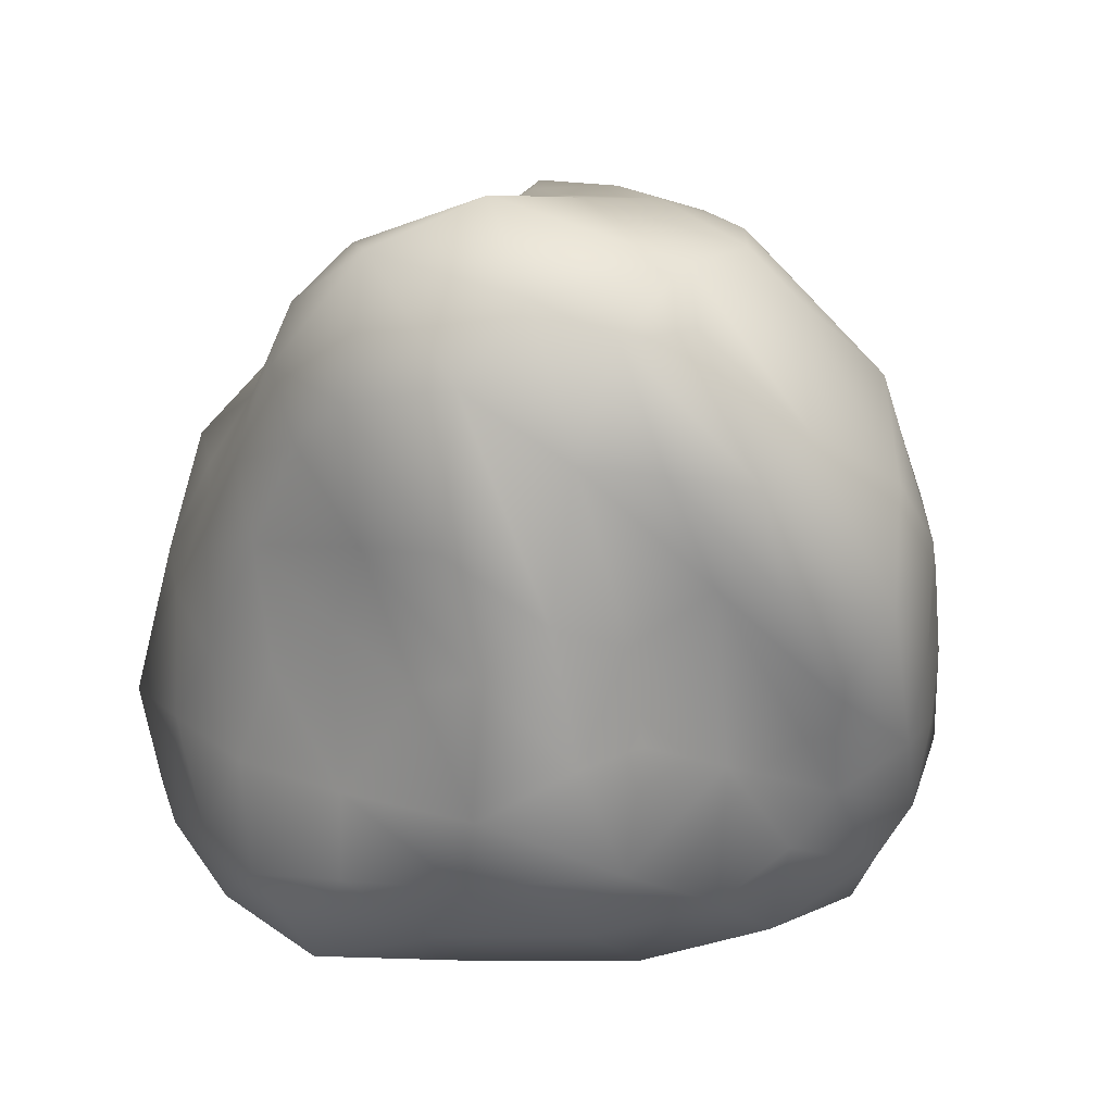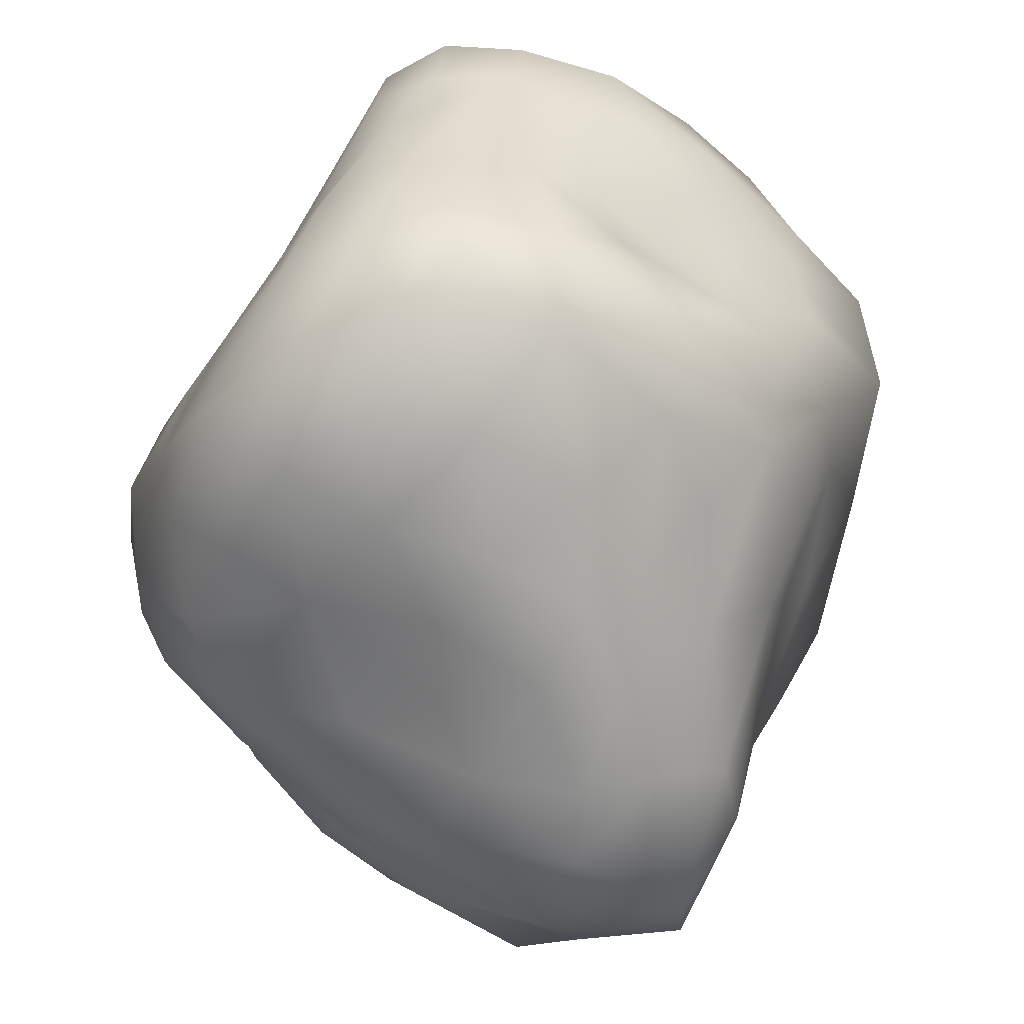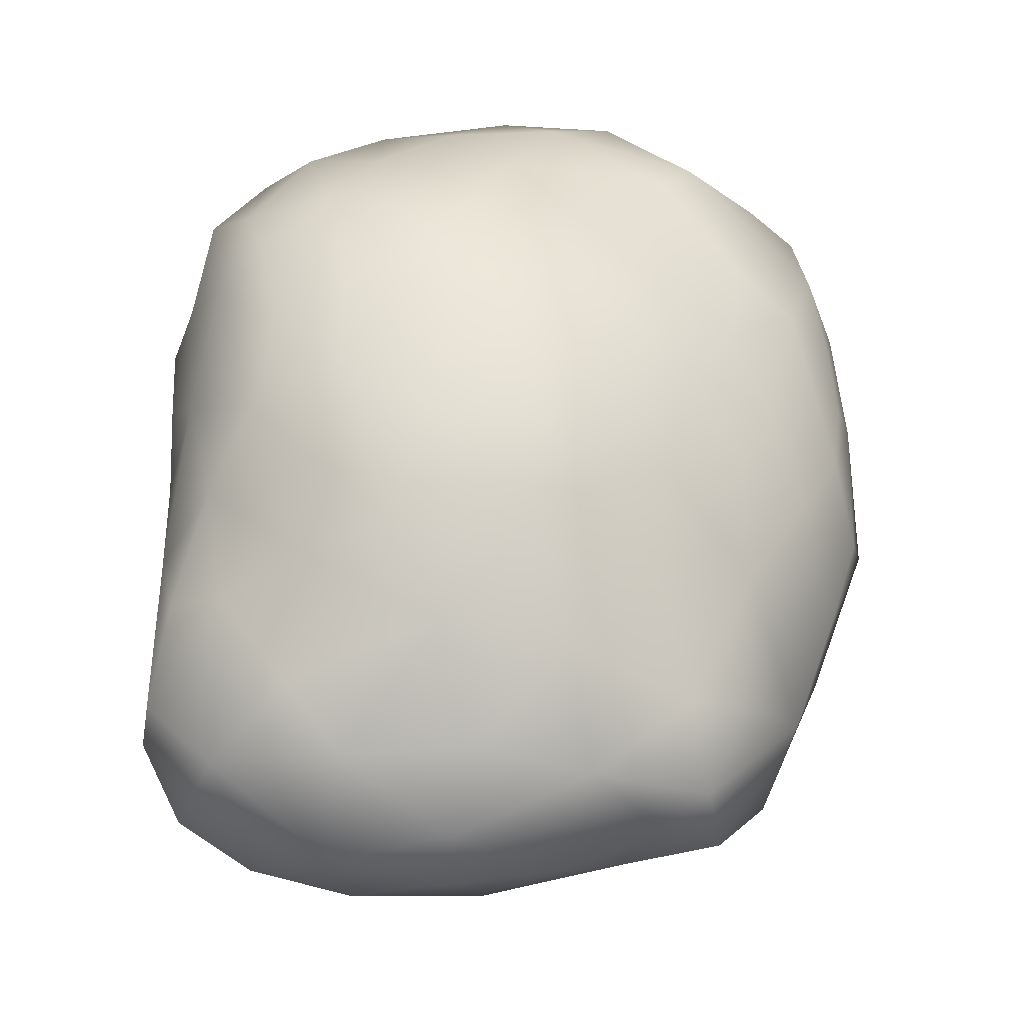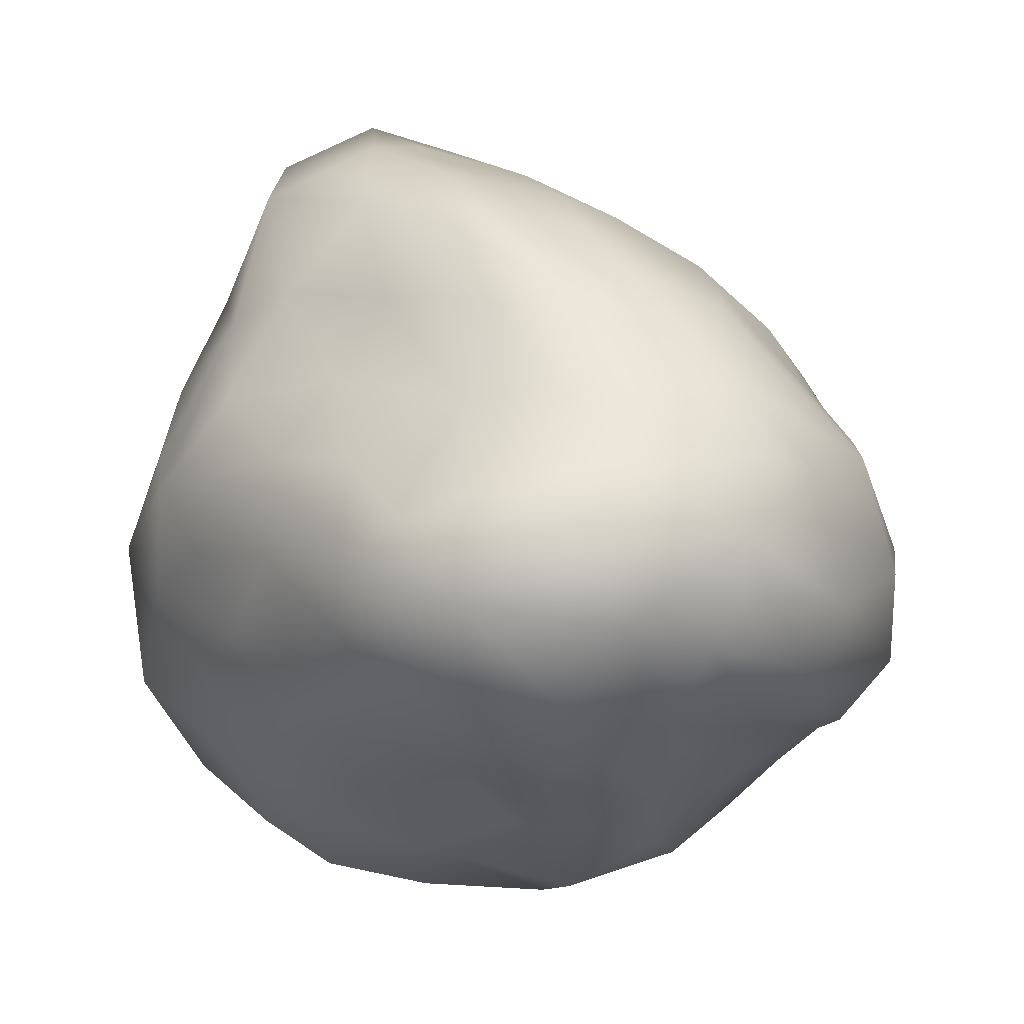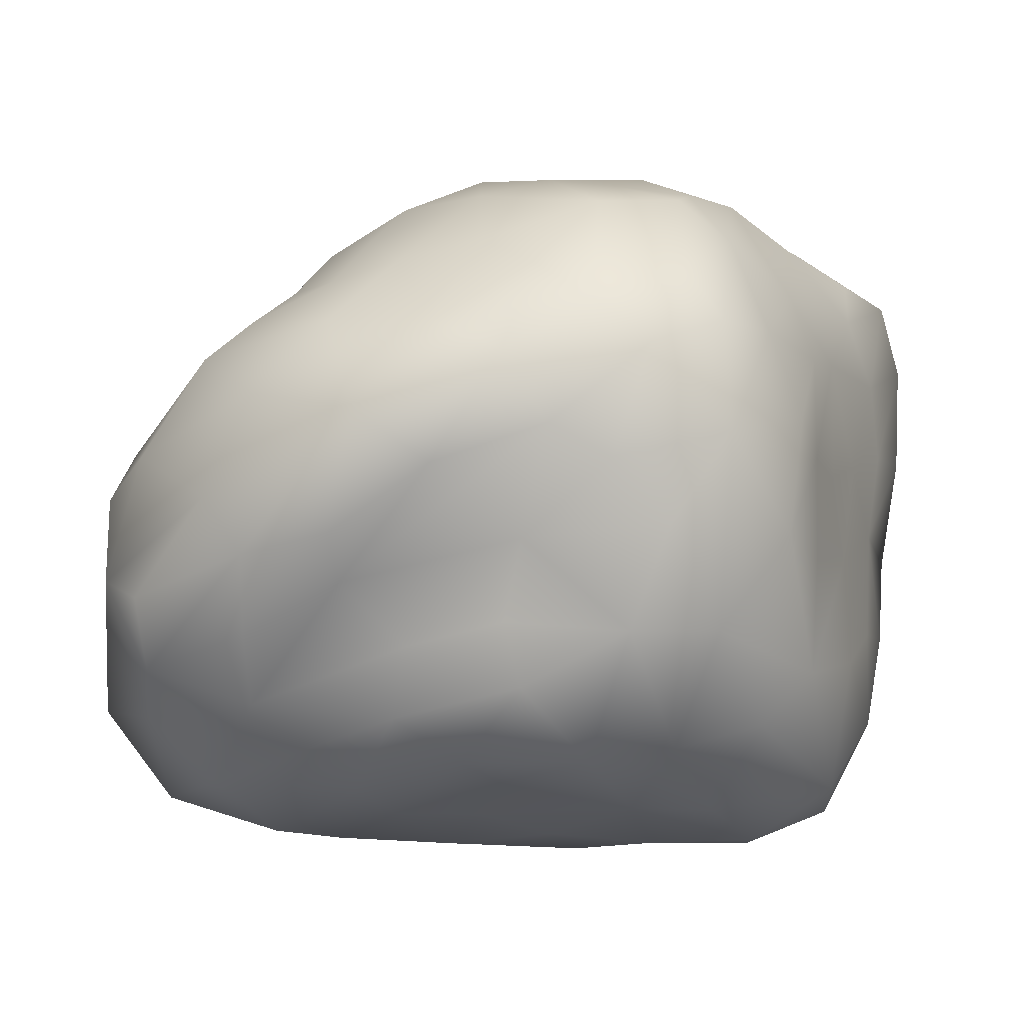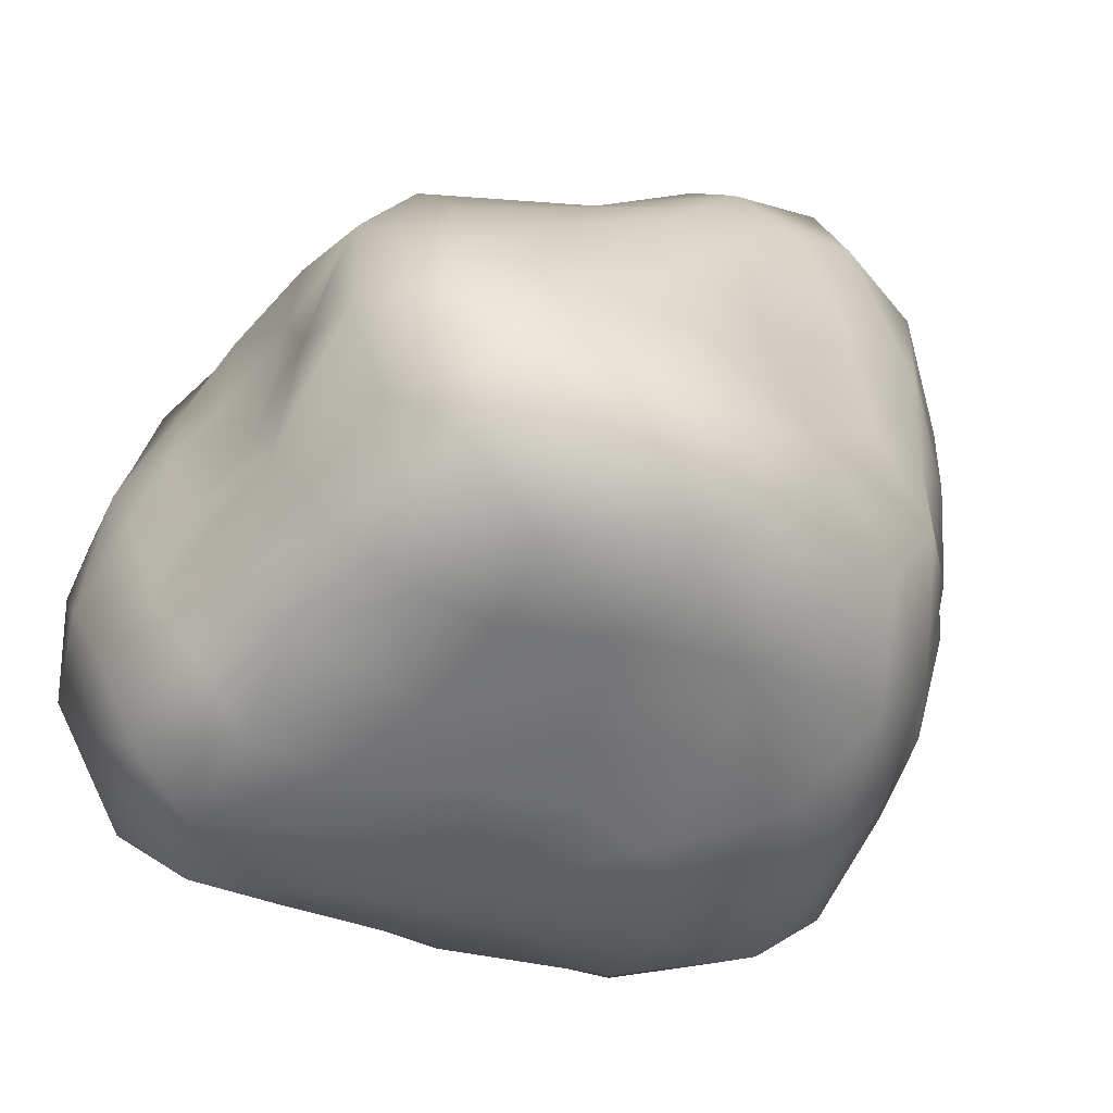
<metadata>
{"format":"obj","ext":"obj","renderer":"f3d","projection":"perspective","resolution":1024,"background":"white","views":[{"elev":11.3,"azim":55.7,"up":"+Z"},{"elev":-72.3,"azim":-126.2,"up":"+Y"},{"elev":72.5,"azim":-92.4,"up":"+Y"},{"elev":53.9,"azim":35.4,"up":"+Z"},{"elev":-4.4,"azim":108.7,"up":"+Y"},{"elev":-56.9,"azim":-24.6,"up":"+Z"}]}
</metadata>
<code>
g default
v 0.2738 1.864 0.3061
v 0.6955 1.812 -0.07815
v -0.4861 1.935 -0.1601
v -0.3529 1.374 -0.9595
v -0.6097 0.07022 -0.3459
v 0.3877 0.1392 -0.4133
v -0.9091 1.653 0.5057
v -0.2403 1.985 0.08189
v 0.7664 1.762 -0.4365
v -0.3716 1.791 -0.7371
v -0.6749 1.458 -0.9864
v 0.2444 1.561 -0.8434
v 0.6806 0.31 -0.6166
v 0.1976 0.07085 0.6321
v 1.029 1.05 -0.5512
v 1.002 1.343 -0.6482
v 1.117 1.408 -0.09857
v -0.8128 0.6795 -0.5412
v -0.9443 1.075 -0.7142
v -0.7342 0.4086 0.3029
v -0.5407 0.5256 0.6003
v -0.04067 0.4329 0.792
v -0.2513 0.6511 0.752
v 0.1529 0.6624 0.958
v -0.2697 0.8926 0.8549
v -0.5978 0.8641 0.6795
v 0.2466 0.2774 0.9272
v 0.6628 0.404 1.059
v 0.6562 0.6786 1.043
v 0.3999 0.7856 1.034
v 0.3932 0.4832 0.9915
v 0.2656 1.062 1.041
v 0.07125 0.9278 1.029
v 0.6002 0.948 1.029
v 0.9072 0.986 0.9296
v 0.7126 1.128 0.9545
v 0.9935 1.352 0.6028
v 0.468 1.192 0.9826
v -0.1337 1.227 1.003
v -0.5149 1.127 0.8731
v -0.6773 1.376 0.783
v -0.1294 1.084 1.037
v -0.3774 1.322 0.9091
v -0.3258 1.644 0.6544
v -0.1069 1.5 0.8273
v -0.6641 1.581 0.6253
v -0.4224 1.773 0.4214
v -0.1392 1.936 0.2643
v -0.5515 1.872 0.1602
v -0.6835 1.735 0.4717
v -0.8698 1.779 0.2056
v -0.9973 1.695 -0.167
v 0.06884 1.347 0.9533
v 0.1697 1.528 0.7676
v 0.2674 1.255 0.9882
v 0.3694 1.599 0.6525
v 0.2215 1.741 0.5252
v -0.01963 1.659 0.6527
v 0.505 1.388 0.8554
v 1.11 1.422 0.1955
v 0.9114 1.457 0.5048
v 0.6275 1.452 0.7097
v 0.6755 1.575 0.4803
v 0.9103 1.561 0.2647
v 0.4836 1.715 0.4484
v 0.9257 1.604 0.07121
v 0.7218 1.698 0.2349
v -0.07061 1.82 0.4375
v 0.3314 1.934 0.04562
v 0.05081 1.978 0.07016
v 0.06556 1.971 -0.1802
v 0.5738 1.814 0.1887
v 0.8908 1.654 -0.1549
v 0.4691 1.895 -0.208
v 0.2281 1.929 -0.4117
v 0.4795 1.862 -0.402
v 0.602 1.784 -0.6142
v -0.2262 1.987 -0.2956
v 0.3769 1.842 -0.5846
v 0.1263 1.854 -0.6469
v -0.06608 1.753 -0.7706
v -0.7987 1.834 -0.0914
v -0.7984 1.812 -0.4345
v -1.035 1.629 -0.4805
v -0.6082 1.828 -0.5738
v -0.2977 1.907 -0.5136
v -0.9341 1.515 -0.7096
v -0.793 1.737 -0.7742
v -0.616 1.653 -0.9476
v -0.869 1.35 -0.9047
v -0.3593 1.688 -0.8817
v -0.2025 1.552 -0.9206
v -0.4078 1.165 -0.9679
v -0.297 0.9212 -0.9568
v -0.6508 1.165 -0.9826
v -0.8123 1.059 -0.8862
v 0.2937 1.376 -0.9185
v 0.06689 1.39 -0.9225
v 0.5468 1.667 -0.7458
v 0.5853 1.417 -0.8569
v 0.5346 1.193 -0.935
v 0.3874 1.094 -0.9425
v 0.3926 0.8109 -0.9421
v -0.1144 1.114 -0.946
v 0.1709 1.059 -0.9444
v 0.09025 0.8257 -0.955
v 0.03888 0.5433 -0.9636
v 0.8675 1.121 -0.823
v 0.6459 0.8681 -0.9233
v 0.7825 0.6148 -0.7654
v 0.3905 0.5096 -0.926
v 0.4837 0.3694 -0.806
v -0.6521 0.8573 -0.9325
v -0.4266 0.618 -0.9639
v -0.2259 0.628 -0.9621
v 0.1401 0.1919 -0.924
v -0.2518 0.3681 -0.9572
v -0.4912 0.256 -0.8506
v -0.6243 0.1395 -0.6233
v -0.1921 0.1114 -0.8366
v -0.1261 0.01827 -0.6162
v -0.434 0.08379 -0.6876
v -0.2818 0.0217 -0.3457
v -0.7806 0.2631 -0.4489
v -0.3325 0.05835 -0.02109
v -0.7925 0.2716 -0.03593
v 0.08947 0.04315 -0.6877
v 0.3801 0.1378 -0.6409
v 0.7931 0.2756 -0.4135
v 0.7989 0.2704 -0.06556
v 0.6277 0.2146 -0.1132
v 0.07002 0.02695 -0.3879
v 0.2062 0.05479 -0.1204
v 0.4011 0.1186 0.0227
v -0.0367 -0.00097 -0.1232
v 0.1808 0.02046 0.1907
v 0.3629 0.04148 0.464
v 0.5277 0.1225 0.2299
v 0.7771 0.1931 0.2449
v 0.5489 0.06916 0.5813
v 0.5143 0.1566 0.9303
v -0.5757 0.1609 0.04391
v -0.6353 0.2964 0.3456
v -0.06936 0.01565 0.1508
v -0.2068 0.09921 0.262
v 0.08173 0.02741 0.3822
v -0.1597 0.2047 0.5107
v 0.1225 0.1723 0.7768
v -0.4327 0.2154 0.294
v -0.2692 0.4014 0.6564
v 0.8179 0.2162 0.6332
v 0.8564 0.3906 0.8331
v 0.9945 0.4249 0.458
v 1.121 0.7374 0.156
v 1.1 0.6055 0.4342
v 0.9752 0.7588 0.9033
v 1.033 0.5177 0.746
v 1.076 0.709 0.7626
v 0.946 0.3891 0.07444
v 0.9478 0.4688 -0.2778
v 0.9353 0.613 -0.5687
v 1.028 0.8489 -0.3097
v 0.9548 0.8837 -0.6831
v 1 0.5759 0.01505
v 0.9719 0.6377 -0.2414
v 1.104 1.134 -0.4045
v 1.204 1.032 -0.1224
v 1.028 1.455 -0.507
v 0.8449 1.412 -0.7946
v 0.8009 1.572 -0.6791
v 1.156 1.318 -0.2984
v 0.9606 1.572 -0.3188
v 1.201 0.8121 0.3973
v 1.182 0.9639 0.5148
v 0.9742 1.096 0.7999
v 1.215 0.8602 0.1485
v 1.263 1.17 0.06507
v 1.201 1.228 0.3717
v -0.6576 0.3175 -0.7206
v -0.8279 0.3354 -0.252
v -0.8203 0.5168 -0.2507
v -0.8388 0.7826 -0.1669
v -0.8522 0.7624 -0.3865
v -0.6569 0.6027 -0.8472
v -0.8288 0.62 0.3238
v -0.8297 0.6714 0.1019
v -0.7417 0.7806 0.53
v -0.908 0.9276 0.3689
v -0.9065 0.9391 0.0385
v -0.9762 1.151 0.2748
v -0.8547 1.106 0.7016
v -0.9889 1.334 0.5523
v -1.036 1.362 0.2768
v -0.9832 1.584 0.3839
v -1.088 1.369 -0.448
v -0.997 1.292 -0.7195
v -0.9861 1.037 -0.09518
v -1.082 1.23 -0.09102
v -0.9273 0.9515 -0.4539
v -1.038 1.133 -0.3306
v -1.073 1.53 0.09203
v -1.093 1.538 -0.1663
g new_Rock_4_lowp:Mesh
f 150 23 21
f 21 23 26
f 150 148 22
f 148 27 22
f 27 24 22
f 23 22 24
f 150 22 23
f 23 24 25
f 187 21 26
f 23 25 26
f 26 25 40
f 187 26 191
f 148 141 27
f 27 141 28
f 27 28 31
f 27 31 24
f 141 152 28
f 31 28 29
f 29 28 156
f 31 29 30
f 24 31 30
f 33 24 30
f 32 30 34
f 30 32 33
f 33 32 42
f 34 29 35
f 35 29 156
f 29 34 30
f 35 156 175
f 34 35 36
f 36 35 175
f 38 36 59
f 36 175 37
f 36 37 59
f 42 32 39
f 32 34 38
f 34 36 38
f 32 38 55
f 38 59 55
f 32 53 39
f 32 55 53
f 26 40 191
f 191 40 41
f 25 24 33
f 25 33 42
f 40 25 42
f 40 42 43
f 43 42 39
f 41 40 43
f 46 50 7
f 41 46 7
f 46 41 44
f 41 43 44
f 43 39 45
f 39 53 45
f 43 45 44
f 44 45 58
f 46 44 50
f 50 44 47
f 50 47 49
f 44 68 47
f 47 68 48
f 49 47 48
f 49 48 8
f 7 51 194
f 7 50 51
f 50 49 51
f 51 49 82
f 45 53 54
f 53 55 59
f 53 59 54
f 54 59 56
f 59 62 56
f 62 63 56
f 56 63 65
f 45 54 58
f 54 56 57
f 54 57 58
f 62 37 61
f 59 37 62
f 61 37 60
f 61 63 62
f 63 61 64
f 67 63 64
f 65 63 67
f 65 67 72
f 61 60 64
f 60 66 64
f 66 17 73
f 66 73 2
f 67 64 66
f 67 66 2
f 72 67 2
f 68 44 58
f 58 57 68
f 68 57 1
f 56 65 57
f 65 72 1
f 57 65 1
f 1 72 69
f 48 1 70
f 1 69 70
f 68 1 48
f 8 48 70
f 8 70 71
f 8 71 78
f 69 2 74
f 69 74 71
f 70 69 71
f 71 74 75
f 69 72 2
f 73 17 172
f 2 73 9
f 73 172 9
f 74 2 9
f 74 9 76
f 74 76 75
f 75 76 79
f 76 77 79
f 76 9 77
f 77 9 170
f 99 170 169
f 79 77 99
f 77 170 99
f 78 71 75
f 78 75 80
f 86 78 80
f 86 80 81
f 80 75 79
f 79 99 80
f 80 99 12
f 81 80 12
f 51 82 52
f 82 83 52
f 82 3 83
f 52 83 84
f 82 49 3
f 49 8 3
f 3 8 78
f 3 78 86
f 83 3 85
f 85 3 86
f 85 86 10
f 86 81 10
f 10 81 91
f 88 85 10
f 88 10 89
f 89 10 91
f 84 83 88
f 84 88 87
f 83 85 88
f 87 88 90
f 88 89 11
f 89 4 11
f 90 88 11
f 89 91 92
f 89 92 4
f 91 81 92
f 4 104 93
f 93 104 94
f 104 106 94
f 90 95 96
f 90 11 95
f 4 93 11
f 11 93 95
f 95 93 94
f 96 95 113
f 95 94 113
f 81 12 92
f 92 12 98
f 98 12 97
f 4 92 98
f 12 99 100
f 99 169 100
f 100 169 108
f 97 12 100
f 97 100 101
f 101 100 108
f 102 101 109
f 101 108 109
f 4 98 104
f 98 105 104
f 98 97 102
f 98 102 105
f 97 101 102
f 105 102 103
f 102 109 103
f 105 103 106
f 104 105 106
f 107 106 111
f 106 103 111
f 109 111 103
f 109 108 110
f 108 163 110
f 109 110 111
f 110 161 13
f 112 110 13
f 107 111 116
f 111 110 112
f 111 112 116
f 113 94 114
f 184 113 114
f 94 115 114
f 94 106 107
f 94 107 115
f 117 115 107
f 114 115 117
f 107 116 117
f 120 117 116
f 118 117 120
f 184 118 179
f 184 114 118
f 114 117 118
f 179 118 122
f 122 119 179
f 118 120 122
f 119 122 5
f 179 119 124
f 116 127 120
f 120 127 121
f 122 120 121
f 121 127 132
f 122 121 123
f 122 123 5
f 121 132 123
f 132 135 123
f 123 135 125
f 125 135 144
f 119 5 124
f 5 123 125
f 126 5 142
f 5 125 142
f 124 5 126
f 127 116 128
f 116 112 128
f 128 112 13
f 127 128 6
f 127 6 132
f 13 161 129
f 6 13 129
f 128 13 6
f 6 129 131
f 130 160 159
f 129 160 130
f 131 129 130
f 131 130 138
f 130 139 138
f 134 131 138
f 135 132 133
f 6 131 134
f 6 134 133
f 132 6 133
f 133 134 136
f 144 135 136
f 135 133 136
f 136 146 144
f 134 138 136
f 136 138 137
f 136 137 146
f 130 159 139
f 138 140 137
f 138 139 140
f 139 151 140
f 151 141 140
f 141 151 152
f 146 137 14
f 137 140 14
f 14 140 141
f 14 141 148
f 143 142 149
f 126 142 143
f 126 143 20
f 125 144 145
f 144 146 145
f 145 146 147
f 125 145 142
f 142 145 149
f 149 145 147
f 147 146 14
f 147 14 148
f 147 148 150
f 143 149 147
f 143 147 150
f 150 21 143
f 152 151 153
f 152 153 157
f 139 159 151
f 151 159 153
f 153 159 164
f 153 154 155
f 153 164 154
f 155 154 176
f 155 176 173
f 28 152 156
f 152 157 156
f 157 158 156
f 153 155 157
f 157 155 173
f 157 173 158
f 159 160 164
f 164 160 165
f 160 161 165
f 165 161 162
f 129 161 160
f 162 161 163
f 161 110 163
f 162 163 15
f 164 165 162
f 164 162 154
f 162 166 154
f 154 166 167
f 162 15 166
f 167 166 171
f 15 163 108
f 15 108 16
f 15 16 166
f 16 168 166
f 16 108 169
f 16 169 170
f 16 170 168
f 170 9 168
f 177 171 17
f 166 168 171
f 171 168 172
f 172 168 9
f 17 171 172
f 156 158 174
f 156 174 175
f 158 173 174
f 173 177 174
f 174 178 175
f 173 176 177
f 176 154 167
f 176 167 177
f 177 178 174
f 178 177 60
f 167 171 177
f 177 17 60
f 60 17 66
f 175 178 37
f 178 60 37
f 179 124 18
f 124 126 180
f 180 126 181
f 124 180 181
f 124 181 18
f 18 181 183
f 181 182 183
f 183 182 197
f 182 189 197
f 183 197 199
f 179 18 184
f 18 183 199
f 19 18 199
f 184 19 113
f 184 18 19
f 126 20 185
f 126 185 186
f 126 186 181
f 143 21 187
f 20 143 187
f 20 187 185
f 186 185 188
f 185 187 188
f 188 187 191
f 182 181 186
f 182 186 189
f 189 186 188
f 188 190 189
f 197 190 198
f 197 189 190
f 198 190 193
f 188 191 190
f 191 41 192
f 190 191 192
f 193 190 192
f 193 192 194
f 7 192 41
f 194 192 7
f 198 193 201
f 201 193 194
f 201 194 51
f 202 201 52
f 52 201 51
f 113 19 96
f 199 200 19
f 19 200 195
f 19 195 196
f 96 19 90
f 19 196 90
f 200 197 198
f 197 200 199
f 198 195 200
f 198 201 202
f 195 198 202
f 84 202 52
f 195 202 84
f 90 196 87
f 195 84 196
f 87 196 84

</code>
